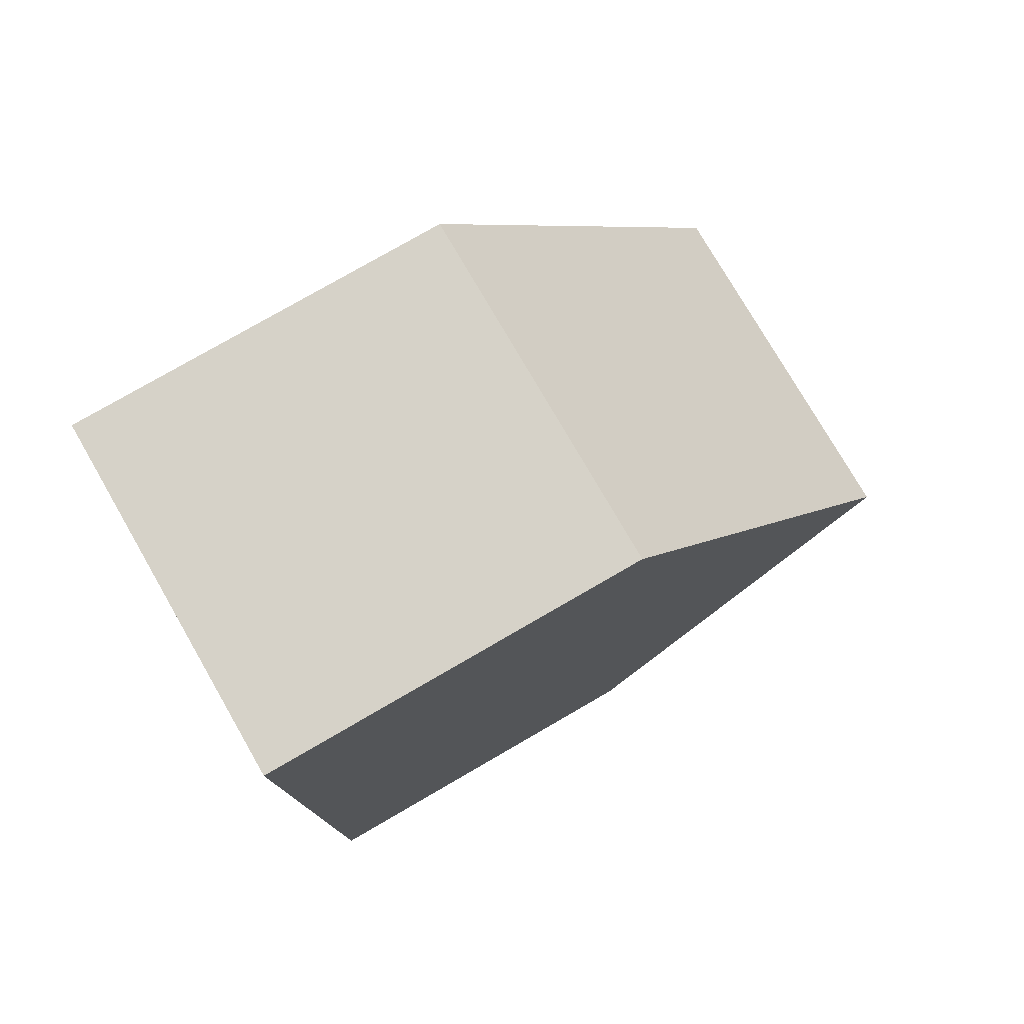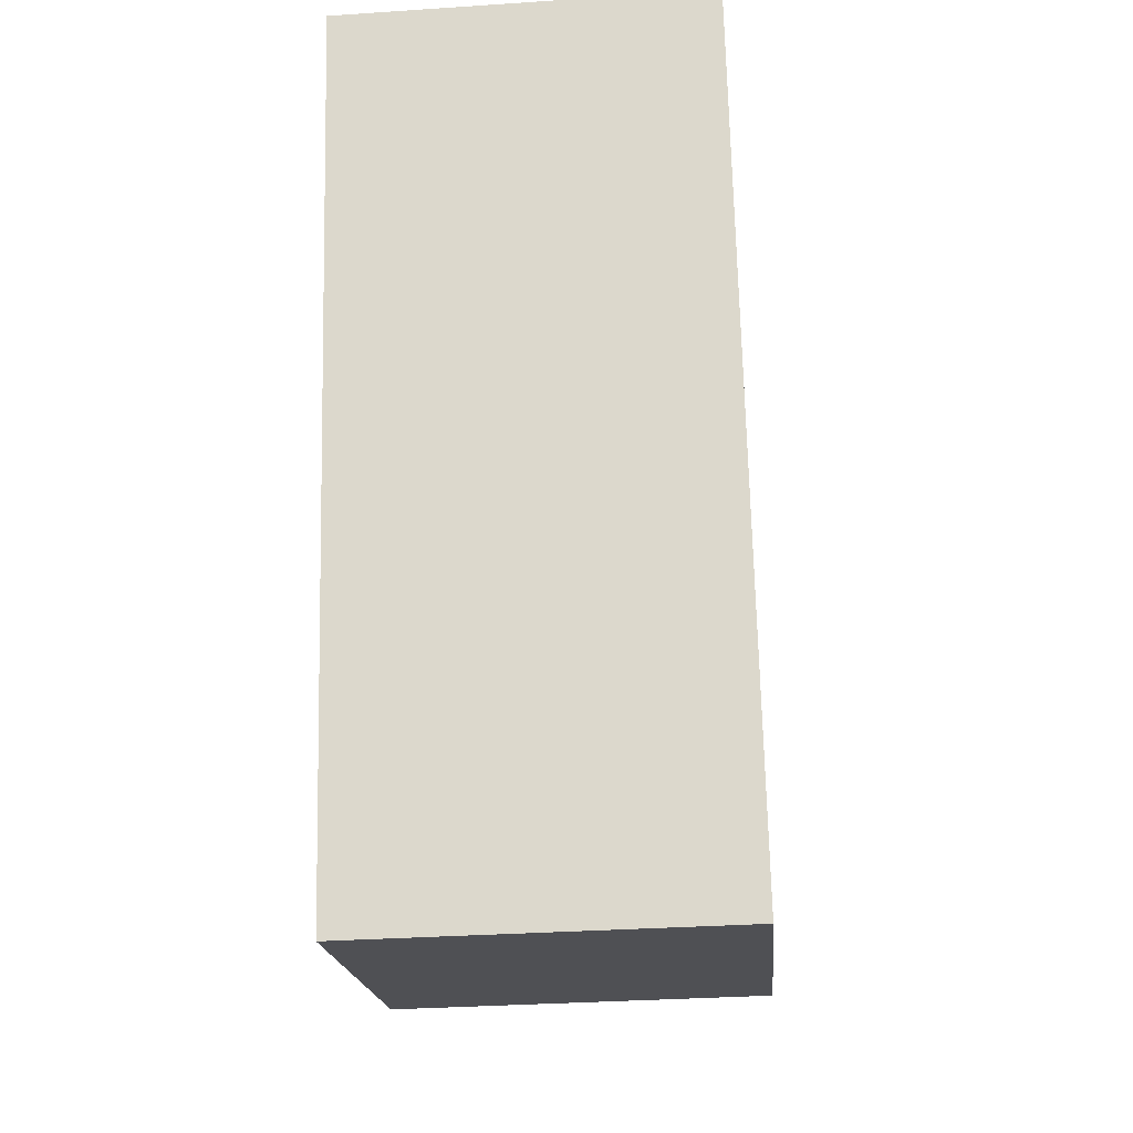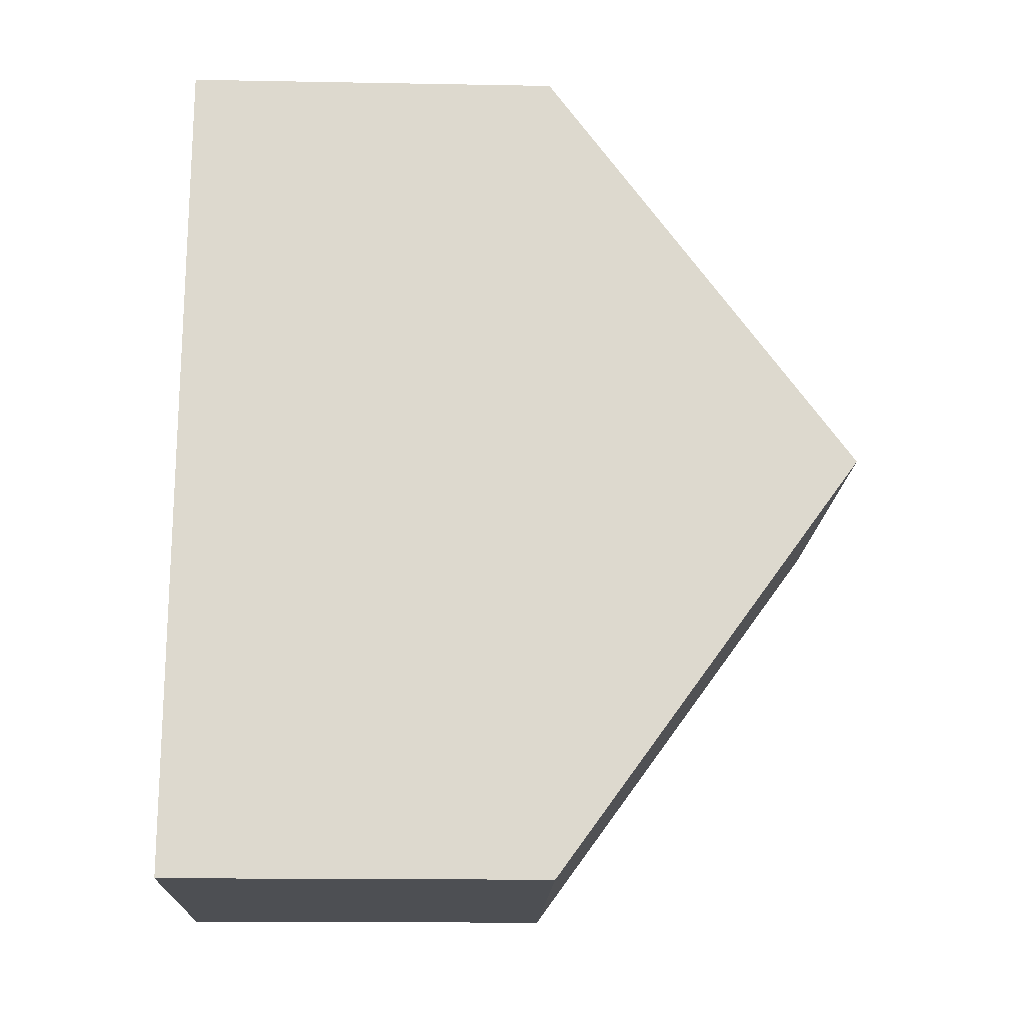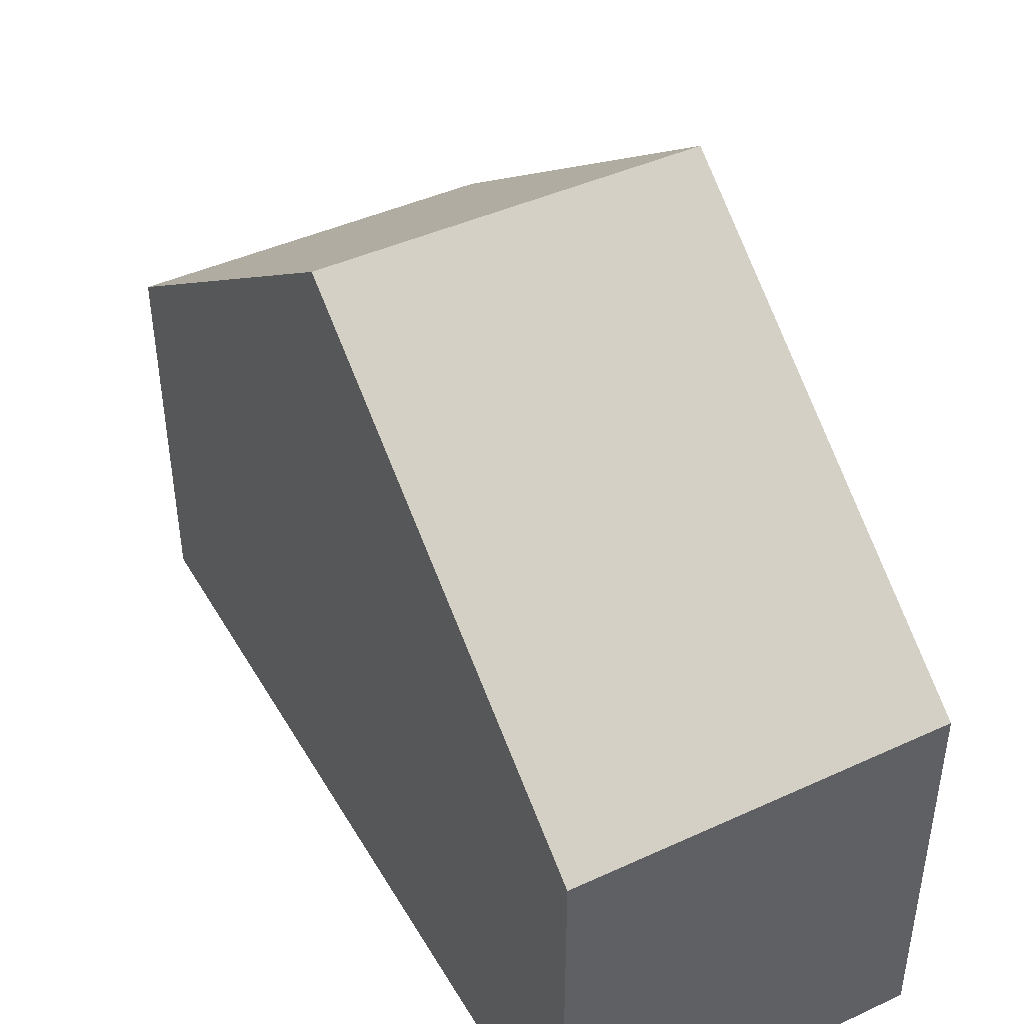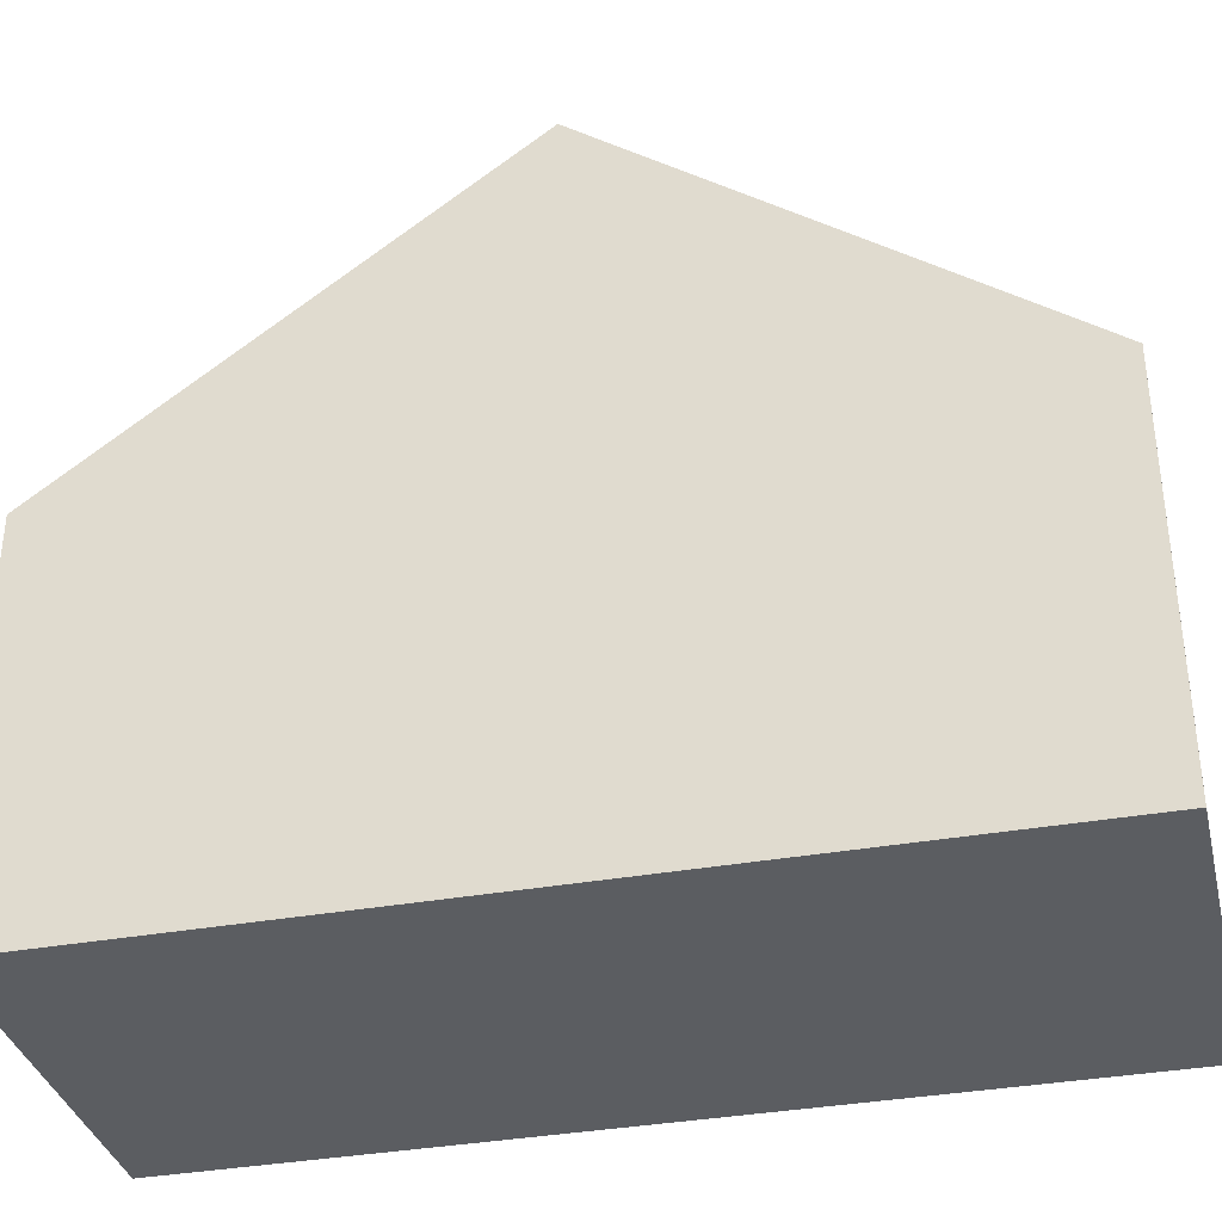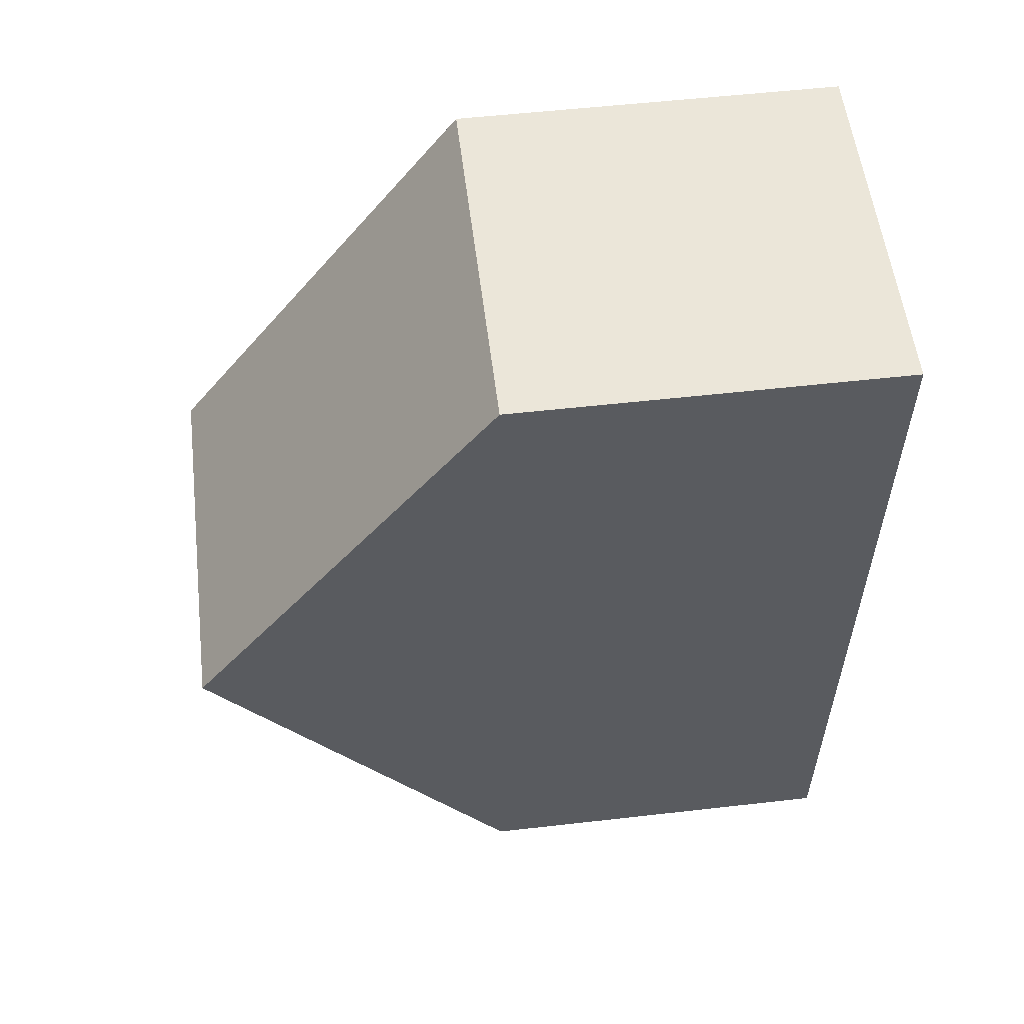
<metadata>
{"format":"obj","ext":"obj","renderer":"f3d","projection":"perspective","resolution":1024,"background":"white","views":[{"elev":78.4,"azim":60.0,"up":"+Z"},{"elev":-19.1,"azim":4.8,"up":"+Z"},{"elev":-16.3,"azim":87.9,"up":"+Z"},{"elev":43.6,"azim":-29.8,"up":"+Y"},{"elev":-35.4,"azim":102.0,"up":"+Y"},{"elev":54.6,"azim":-96.9,"up":"+Z"}]}
</metadata>
<code>
v  0.285 5.129 -11.48
v  5.032 9.334 -5.621
v  5.174 5.129 -11.36
v  0.143 9.334 -5.739
v  4.889 5.129 0.117
v  0 5.128 3.14e-16
v  0 0 0
v  0.143 3.514e-16 -5.739
v  0.285 7.028e-16 -11.48
v  4.889 -7.164e-18 0.117
v  5.032 3.442e-16 -5.621
v  5.174 6.955e-16 -11.36
g defaultobject
f 1 2 3
f 2 1 4
f 5 4 6
f 4 5 2
f 1 6 4
f 6 1 7
f 7 1 8
f 8 1 9
f 6 10 5
f 10 6 7
f 10 2 5
f 2 10 3
f 3 10 11
f 3 11 12
f 12 1 3
f 1 12 9
f 8 10 7
f 10 8 11
f 11 8 9
f 11 9 12

</code>
